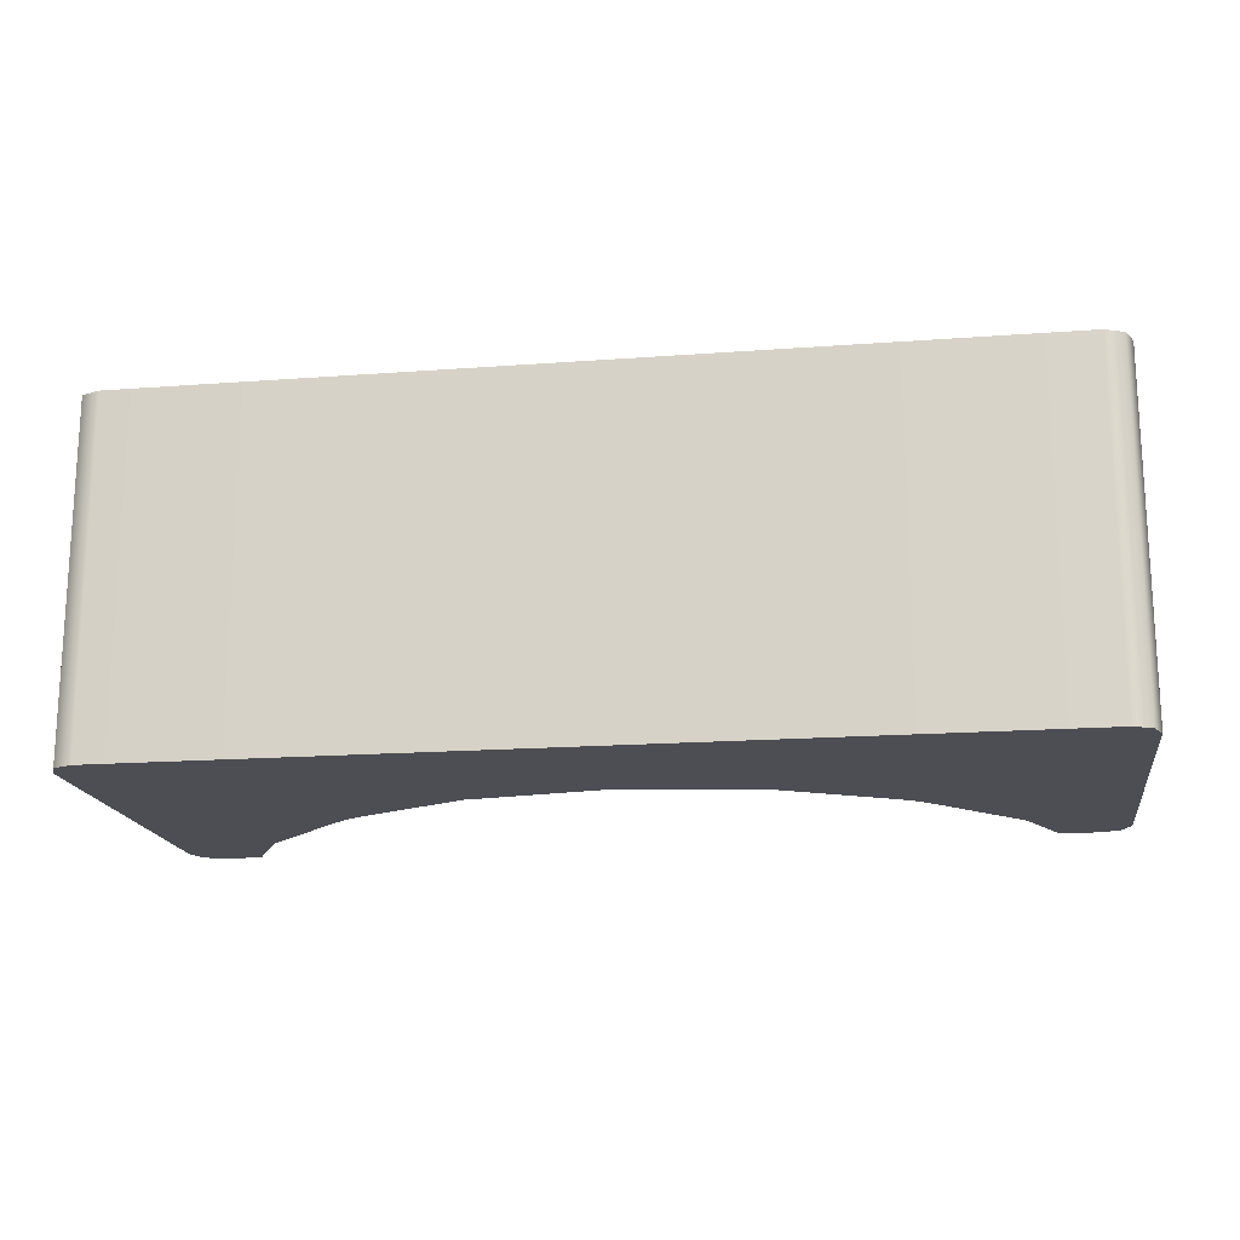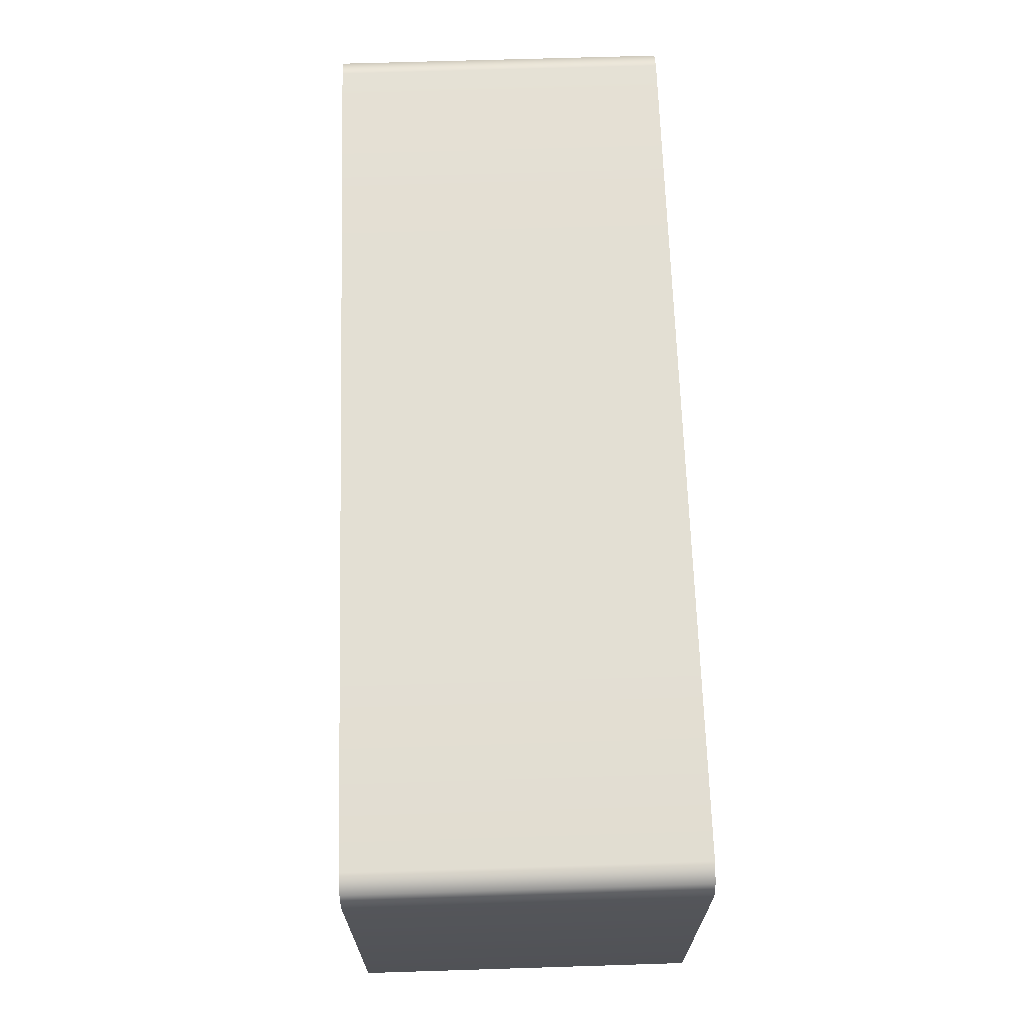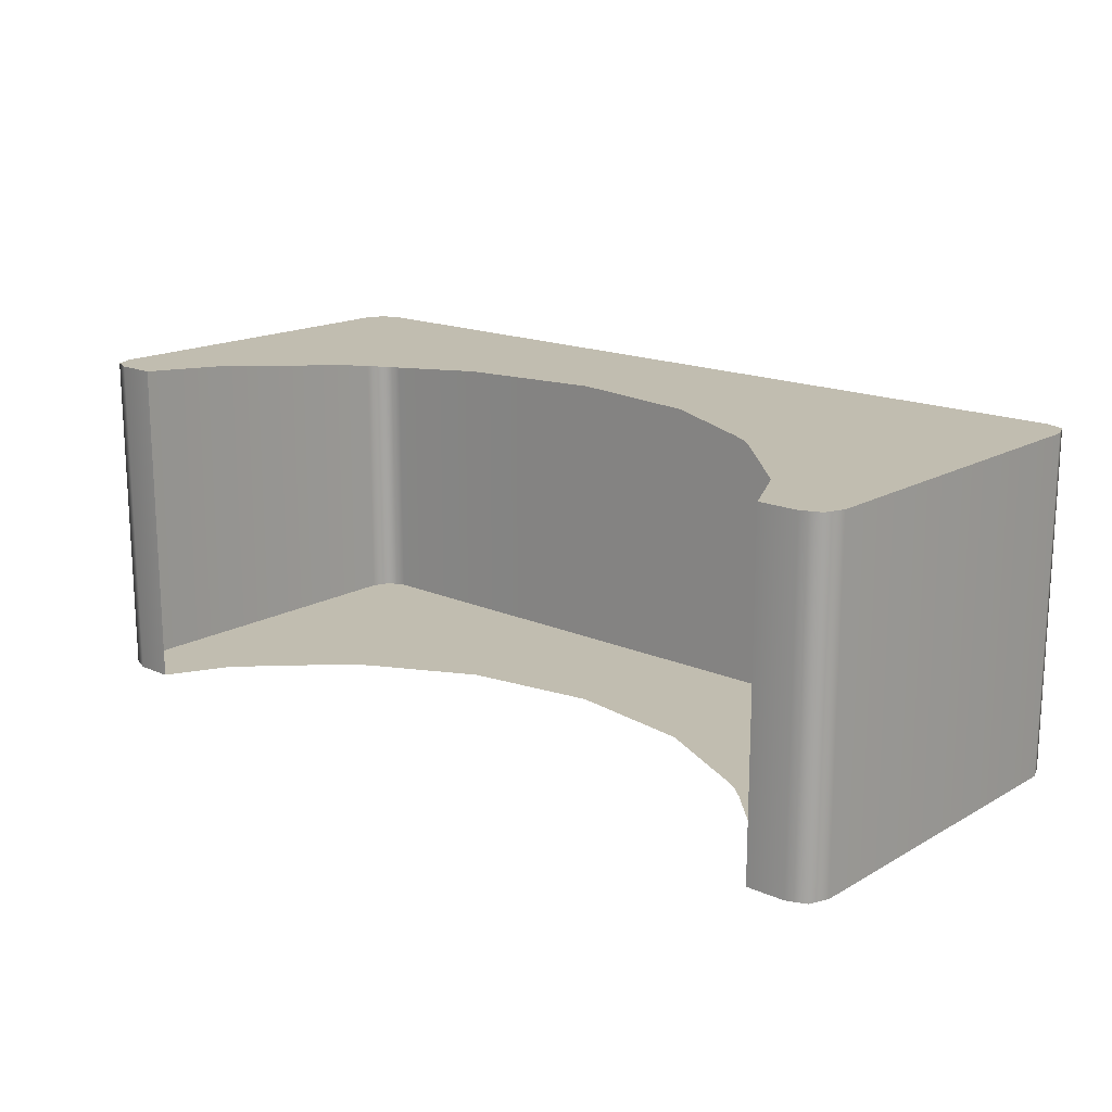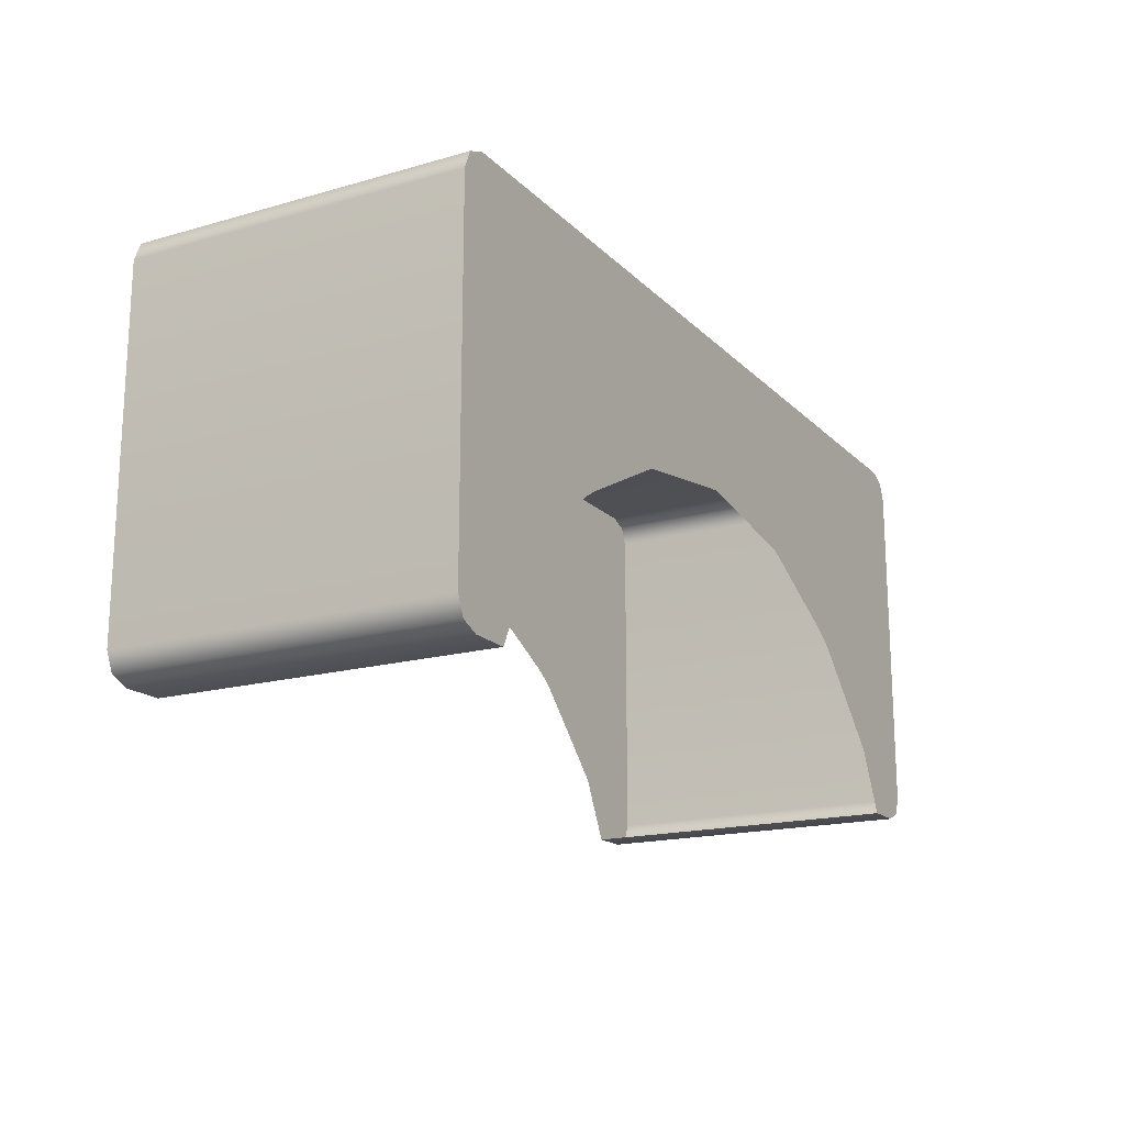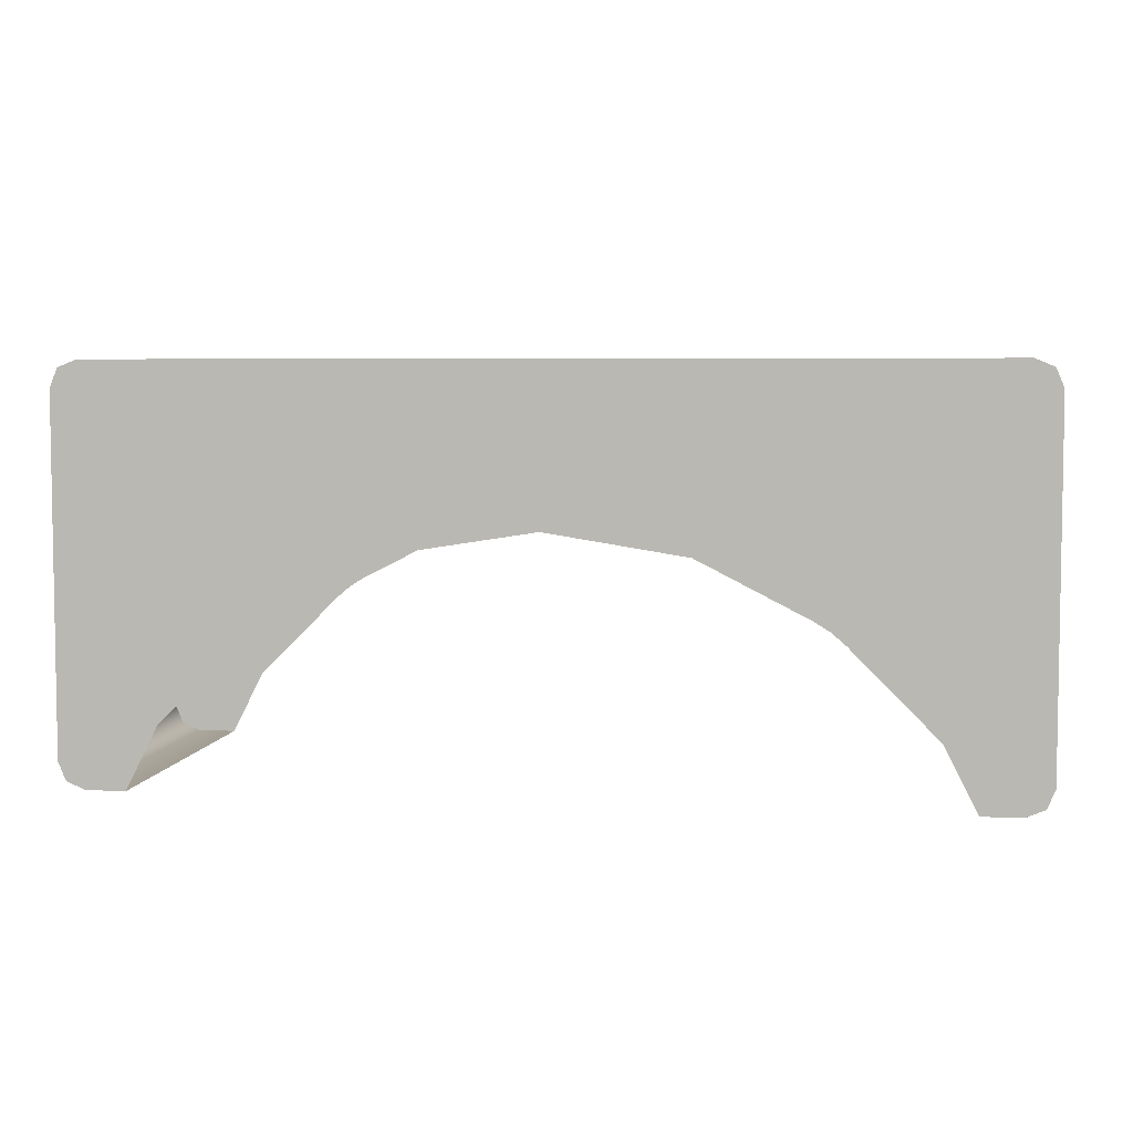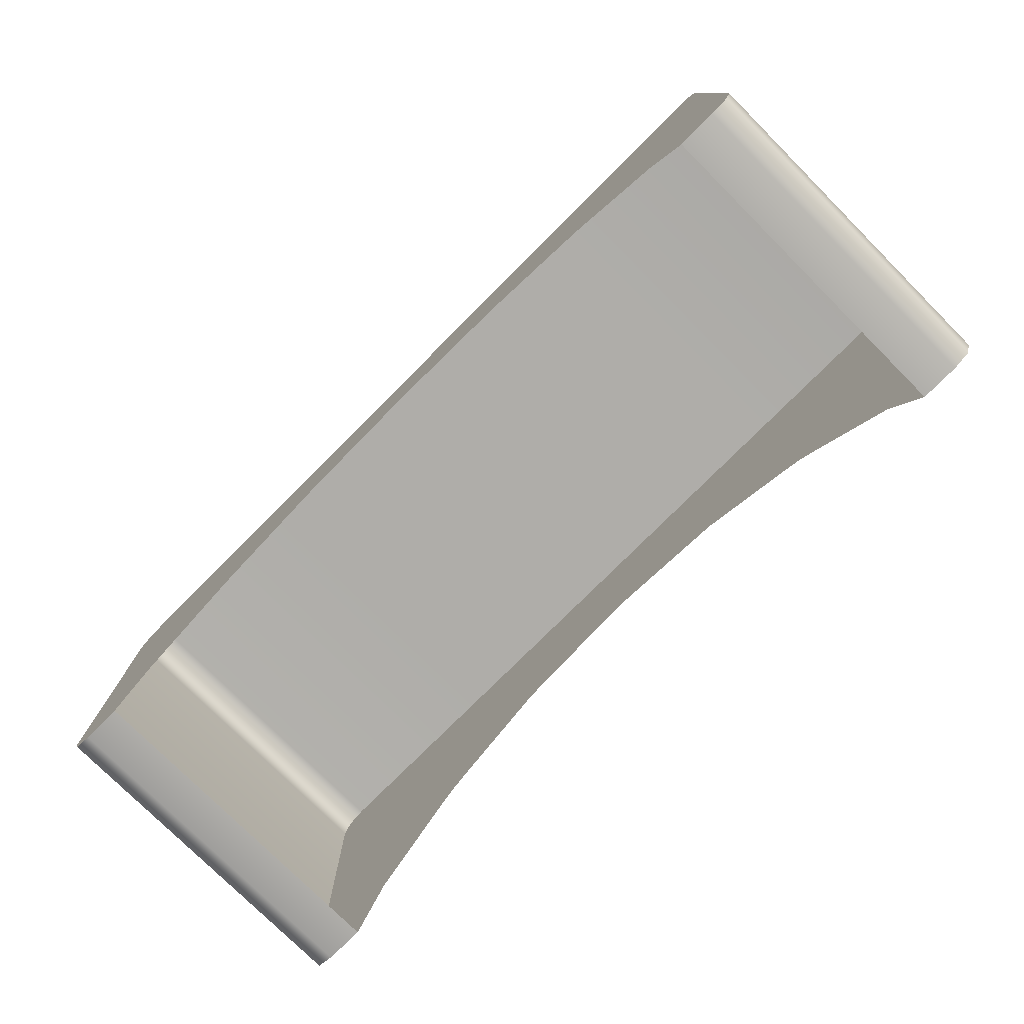
<metadata>
{"format":"obj","ext":"obj","renderer":"f3d","projection":"perspective","resolution":1024,"background":"white","views":[{"elev":-17.3,"azim":8.5,"up":"+Y"},{"elev":66.9,"azim":-91.8,"up":"+Z"},{"elev":16.7,"azim":-138.5,"up":"+Y"},{"elev":-17.5,"azim":-60.7,"up":"+Z"},{"elev":5.2,"azim":-171.7,"up":"+Z"},{"elev":-77.4,"azim":-135.0,"up":"+Z"}]}
</metadata>
<code>
g aquarium
v 16.29 12.6 8.183
v 16.29 14 8.183
v 17.93 14 8.192
v 17.93 12.6 8.192
v 18.7 14 8.515
v 18.7 12.6 8.515
v 19.02 14 9.29
v 19.02 12.6 9.29
v 19.02 14 16.69
v 19.02 12.6 16.69
v 19.02 14 23.8
v 19.02 12.6 23.8
v 18.7 14 24.58
v 18.7 12.6 24.58
v 17.93 14 24.9
v 17.93 12.6 24.9
v 9.511 12.6 24.9
v 9.511 14 24.9
v -3.049e-15 14 24.9
v -3.049e-15 12.6 24.9
v -9.511 14 24.9
v -9.511 12.6 24.9
v -17.93 14 24.9
v -17.93 12.6 24.9
v -18.7 14 24.58
v -18.7 12.6 24.58
v -19.02 14 23.8
v -19.02 12.6 23.8
v -19.02 14 16.69
v -19.02 12.6 16.69
v -19.02 14 9.29
v -19.02 12.6 9.29
v -18.7 14 8.515
v -18.7 12.6 8.515
v -17.93 14 8.192
v -17.93 12.6 8.192
v -16.29 14 8.183
v -16.29 12.6 8.183
v 14.93 -1.49e-07 10.85
v 16.29 -1.49e-07 8.183
v 17.93 -1.49e-07 8.192
v 18.7 -1.49e-07 8.515
v 19.02 -1.49e-07 9.29
v 19.02 -1.49e-07 16.69
v 19.02 -1.49e-07 23.8
v 11.4 -1.49e-07 14.38
v 18.7 -1.49e-07 24.58
v 10.81 -1.49e-07 14.89
v 17.93 -1.49e-07 24.9
v 10.14 -1.49e-07 15.29
v 5.704 -1.49e-07 17.56
v 9.511 -1.49e-07 24.9
v -3.049e-15 -1.49e-07 24.9
v -2.261e-15 -1.49e-07 18.46
v -9.511 -1.49e-07 24.9
v -5.704 -1.49e-07 17.56
v -17.93 -1.49e-07 24.9
v -10.14 -1.49e-07 15.29
v -18.7 -1.49e-07 24.58
v -10.81 -1.49e-07 14.89
v -19.02 -1.49e-07 23.8
v -11.4 -1.49e-07 14.38
v -14.93 -1.49e-07 10.85
v -19.02 -1.49e-07 16.69
v -19.02 -1.49e-07 9.29
v -18.7 -1.49e-07 8.515
v -17.93 -1.49e-07 8.192
v -16.29 -1.49e-07 8.183
v 17.93 14 8.192
v 16.29 14 8.183
v 14.93 14 10.85
v 18.7 14 8.515
v 19.02 14 9.29
v 19.02 14 16.69
v 11.4 14 14.38
v 19.02 14 23.8
v 10.81 14 14.89
v 18.7 14 24.58
v 10.14 14 15.29
v 17.93 14 24.9
v 5.704 14 17.56
v 9.511 14 24.9
v -2.261e-15 14 18.46
v -3.049e-15 14 24.9
v -5.704 14 17.56
v -9.511 14 24.9
v -10.14 14 15.29
v -17.93 14 24.9
v -10.81 14 14.89
v -18.7 14 24.58
v -11.4 14 14.38
v -19.02 14 23.8
v -14.93 14 10.85
v -19.02 14 16.69
v -19.02 14 9.29
v -18.7 14 8.515
v -17.93 14 8.192
v -16.29 14 8.183
v 16.29 1.2 8.183
v 16.29 4.6 8.183
v 17.93 4.6 8.192
v 17.93 1.2 8.192
v 18.7 4.6 8.515
v 18.7 1.2 8.515
v 19.02 4.6 9.29
v 19.02 1.2 9.29
v 19.02 4.6 16.69
v 19.02 1.2 16.69
v 19.02 4.6 23.8
v 19.02 1.2 23.8
v 18.7 4.6 24.58
v 18.7 1.2 24.58
v 17.93 4.6 24.9
v 17.93 1.2 24.9
v 9.511 4.6 24.9
v 9.511 1.2 24.9
v -3.049e-15 4.6 24.9
v -3.049e-15 1.2 24.9
v -9.511 4.6 24.9
v -9.511 1.2 24.9
v -17.93 4.6 24.9
v -17.93 1.2 24.9
v -18.7 4.6 24.58
v -18.7 1.2 24.58
v -19.02 4.6 23.8
v -19.02 1.2 23.8
v -19.02 4.6 16.69
v -19.02 1.2 16.69
v -19.02 4.6 9.29
v -19.02 1.2 9.29
v -18.7 4.6 8.515
v -18.7 1.2 8.515
v -17.93 4.6 8.192
v -17.93 1.2 8.192
v -16.29 4.6 8.183
v -16.29 1.2 8.183
v 17.93 -1.49e-07 8.192
v 16.29 -1.49e-07 8.183
v 16.29 1.2 8.183
v 17.93 1.2 8.192
v 18.7 1.2 8.515
v 18.7 -1.49e-07 8.515
v 19.02 1.2 9.29
v 19.02 -1.49e-07 9.29
v 19.02 1.2 16.69
v 19.02 -1.49e-07 16.69
v 19.02 -1.49e-07 23.8
v 19.02 1.2 23.8
v 18.7 1.2 24.58
v 18.7 -1.49e-07 24.58
v 17.93 1.2 24.9
v 17.93 -1.49e-07 24.9
v 9.511 1.2 24.9
v 9.511 -1.49e-07 24.9
v -3.049e-15 1.2 24.9
v -3.049e-15 -1.49e-07 24.9
v -9.511 1.2 24.9
v -9.511 -1.49e-07 24.9
v -17.93 1.2 24.9
v -17.93 -1.49e-07 24.9
v -18.7 1.2 24.58
v -18.7 -1.49e-07 24.58
v -19.02 1.2 23.8
v -19.02 -1.49e-07 23.8
v -19.02 1.2 16.69
v -19.02 -1.49e-07 16.69
v -19.02 -1.49e-07 9.29
v -19.02 1.2 9.29
v -18.7 1.2 8.515
v -18.7 -1.49e-07 8.515
v -17.93 1.2 8.192
v -17.93 -1.49e-07 8.192
v -16.29 -1.49e-07 8.183
v -16.29 1.2 8.183
v -17.93 4.6 8.192
v -16.29 12.6 8.183
v -16.29 4.6 8.183
v -17.93 12.6 8.192
v -18.7 4.6 8.515
v -18.7 12.6 8.515
v -19.02 4.6 9.29
v -19.02 12.6 9.29
v -19.02 4.6 16.69
v -19.02 12.6 16.69
v -19.02 4.6 23.8
v -19.02 12.6 23.8
v -18.7 4.6 24.58
v -18.7 12.6 24.58
v -17.93 4.6 24.9
v -17.93 12.6 24.9
v -9.511 4.6 24.9
v -9.511 12.6 24.9
v -3.049e-15 4.6 24.9
v -3.049e-15 12.6 24.9
v 9.511 4.6 24.9
v 9.511 12.6 24.9
v 17.93 4.6 24.9
v 17.93 12.6 24.9
v 18.7 4.6 24.58
v 18.7 12.6 24.58
v 19.02 4.6 23.8
v 19.02 12.6 23.8
v 19.02 4.6 16.69
v 19.02 12.6 16.69
v 19.02 4.6 9.29
v 19.02 12.6 9.29
v 18.7 4.6 8.515
v 18.7 12.6 8.515
v 17.93 4.6 8.192
v 17.93 12.6 8.192
v 16.29 4.6 8.183
v 16.29 12.6 8.183
g aquarium_0
f 3 2 1
f 4 3 1
f 5 3 4
f 6 5 4
f 7 5 6
f 8 7 6
f 7 8 9
f 8 10 9
f 11 9 10
f 12 11 10
f 13 11 12
f 14 13 12
f 15 13 14
f 16 15 14
f 16 17 15
f 17 18 15
f 19 18 17
f 20 19 17
f 21 19 20
f 22 21 20
f 23 21 22
f 24 23 22
f 25 23 24
f 26 25 24
f 27 25 26
f 28 27 26
f 27 28 29
f 28 30 29
f 31 29 30
f 32 31 30
f 33 31 32
f 34 33 32
f 35 33 34
f 36 35 34
f 37 35 36
f 38 37 36
f 41 40 39
f 39 42 41
f 39 43 42
f 39 44 43
f 44 39 45
f 39 46 45
f 45 46 47
f 46 48 47
f 47 48 49
f 48 50 49
f 50 51 49
f 51 52 49
f 53 52 51
f 54 53 51
f 55 53 54
f 56 55 54
f 57 55 56
f 58 57 56
f 57 58 59
f 58 60 59
f 59 60 61
f 60 62 61
f 62 63 61
f 63 64 61
f 65 64 63
f 66 65 63
f 67 66 63
f 63 68 67
f 71 70 69
f 69 72 71
f 72 73 71
f 73 74 71
f 75 71 74
f 76 75 74
f 77 75 76
f 78 77 76
f 79 77 78
f 80 79 78
f 81 79 80
f 82 81 80
f 83 81 82
f 84 83 82
f 85 83 84
f 86 85 84
f 87 85 86
f 88 87 86
f 89 87 88
f 90 89 88
f 91 89 90
f 92 91 90
f 93 91 92
f 94 93 92
f 93 94 95
f 93 95 96
f 93 96 97
f 97 98 93
f 101 100 99
f 102 101 99
f 103 101 102
f 104 103 102
f 105 103 104
f 106 105 104
f 105 106 107
f 106 108 107
f 109 107 108
f 110 109 108
f 111 109 110
f 112 111 110
f 113 111 112
f 114 113 112
f 113 114 115
f 114 116 115
f 117 115 116
f 118 117 116
f 119 117 118
f 120 119 118
f 121 119 120
f 122 121 120
f 123 121 122
f 124 123 122
f 125 123 124
f 126 125 124
f 125 126 127
f 126 128 127
f 129 127 128
f 130 129 128
f 131 129 130
f 132 131 130
f 133 131 132
f 134 133 132
f 135 133 134
f 136 135 134
f 139 138 137
f 140 139 137
f 141 140 137
f 142 141 137
f 143 141 142
f 144 143 142
f 143 144 145
f 144 146 145
f 145 146 147
f 148 145 147
f 149 148 147
f 150 149 147
f 151 149 150
f 152 151 150
f 151 152 153
f 152 154 153
f 155 153 154
f 156 155 154
f 157 155 156
f 158 157 156
f 159 157 158
f 160 159 158
f 161 159 160
f 162 161 160
f 163 161 162
f 164 163 162
f 163 164 165
f 164 166 165
f 165 166 167
f 168 165 167
f 169 168 167
f 170 169 167
f 171 169 170
f 172 171 170
f 171 172 173
f 174 171 173
f 177 176 175
f 176 178 175
f 175 178 179
f 178 180 179
f 179 180 181
f 180 182 181
f 181 182 183
f 182 184 183
f 185 183 184
f 186 185 184
f 185 186 187
f 186 188 187
f 187 188 189
f 188 190 189
f 189 190 191
f 190 192 191
f 191 192 193
f 192 194 193
f 193 194 195
f 194 196 195
f 197 195 196
f 198 197 196
f 197 198 199
f 198 200 199
f 199 200 201
f 200 202 201
f 201 202 203
f 202 204 203
f 205 203 204
f 206 205 204
f 205 206 207
f 206 208 207
f 207 208 209
f 208 210 209
f 209 210 211
f 210 212 211

</code>
